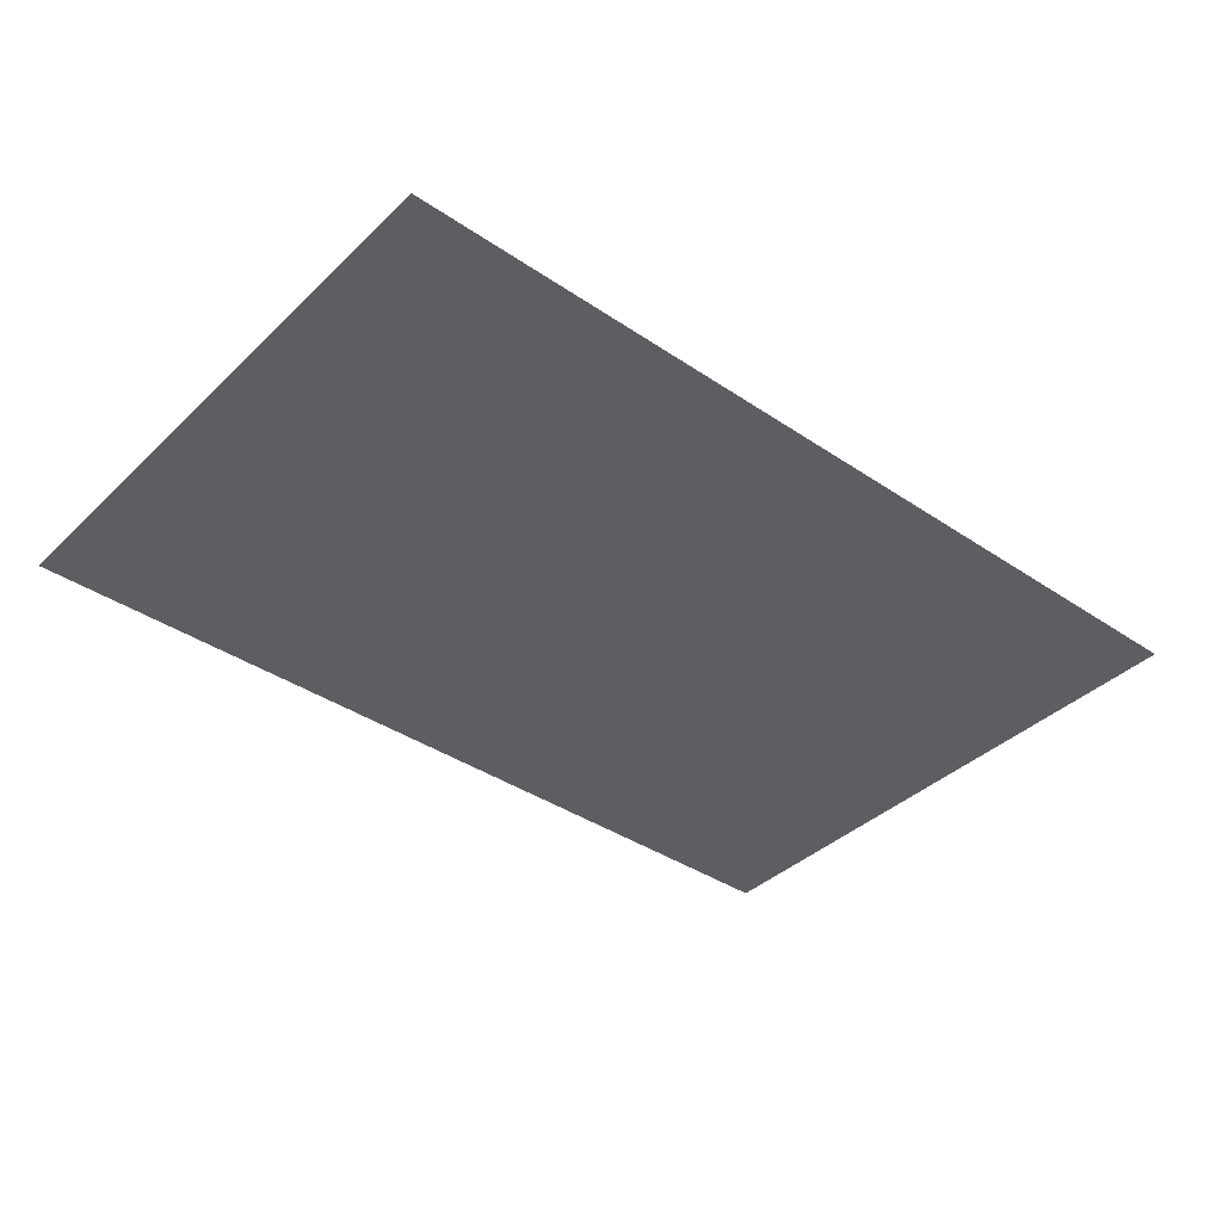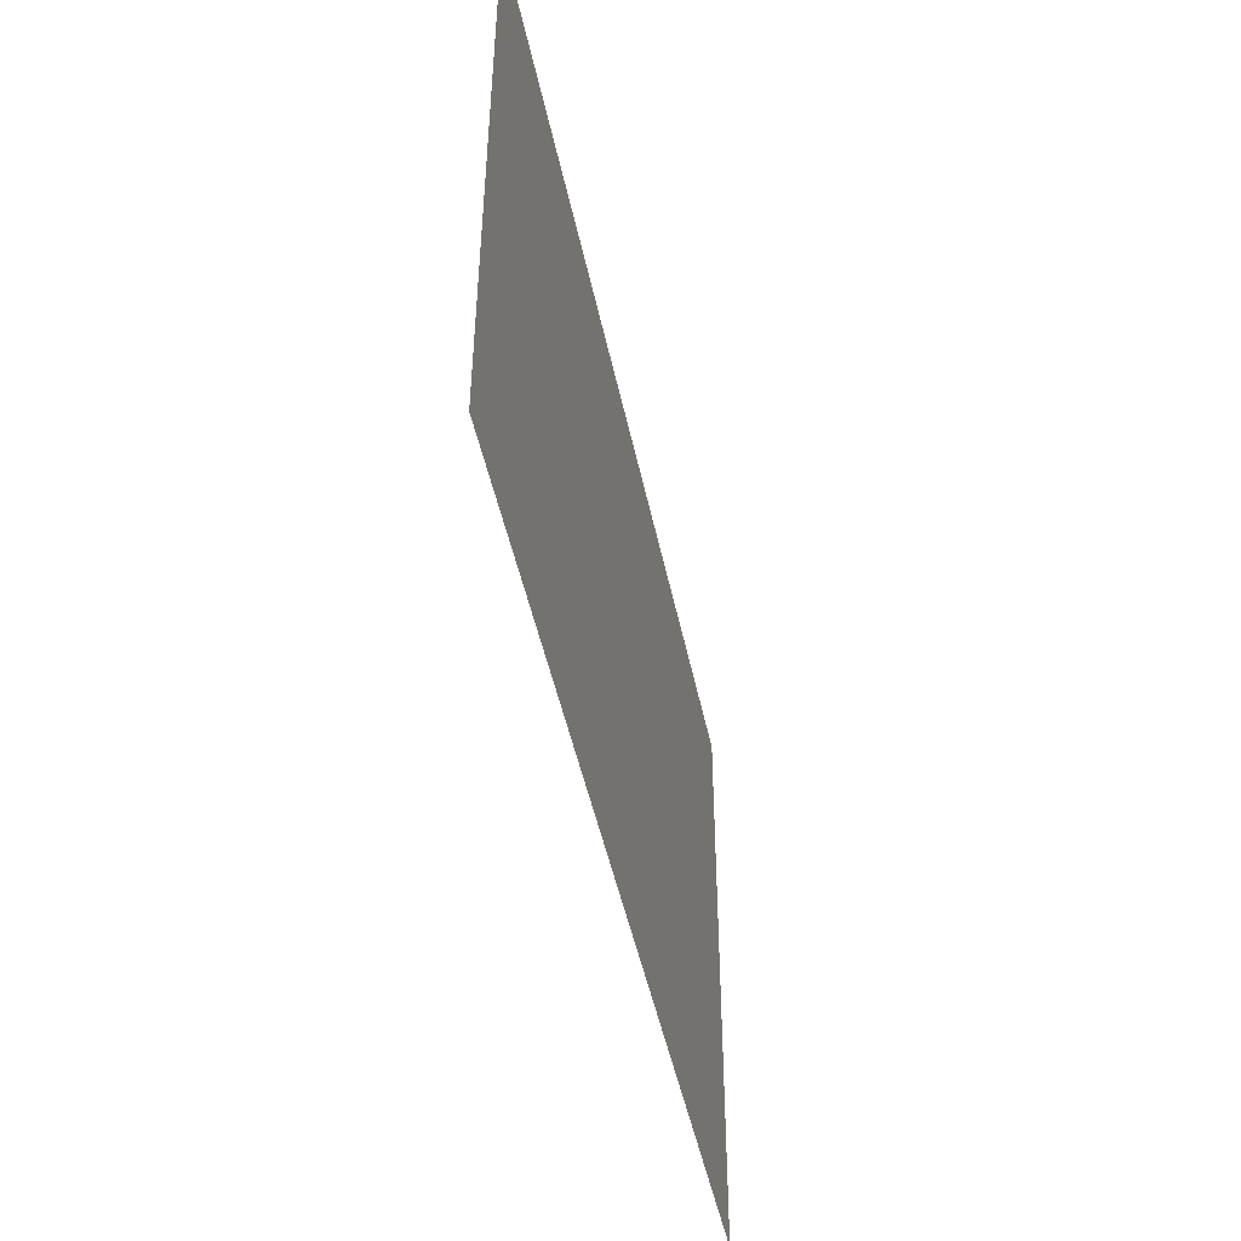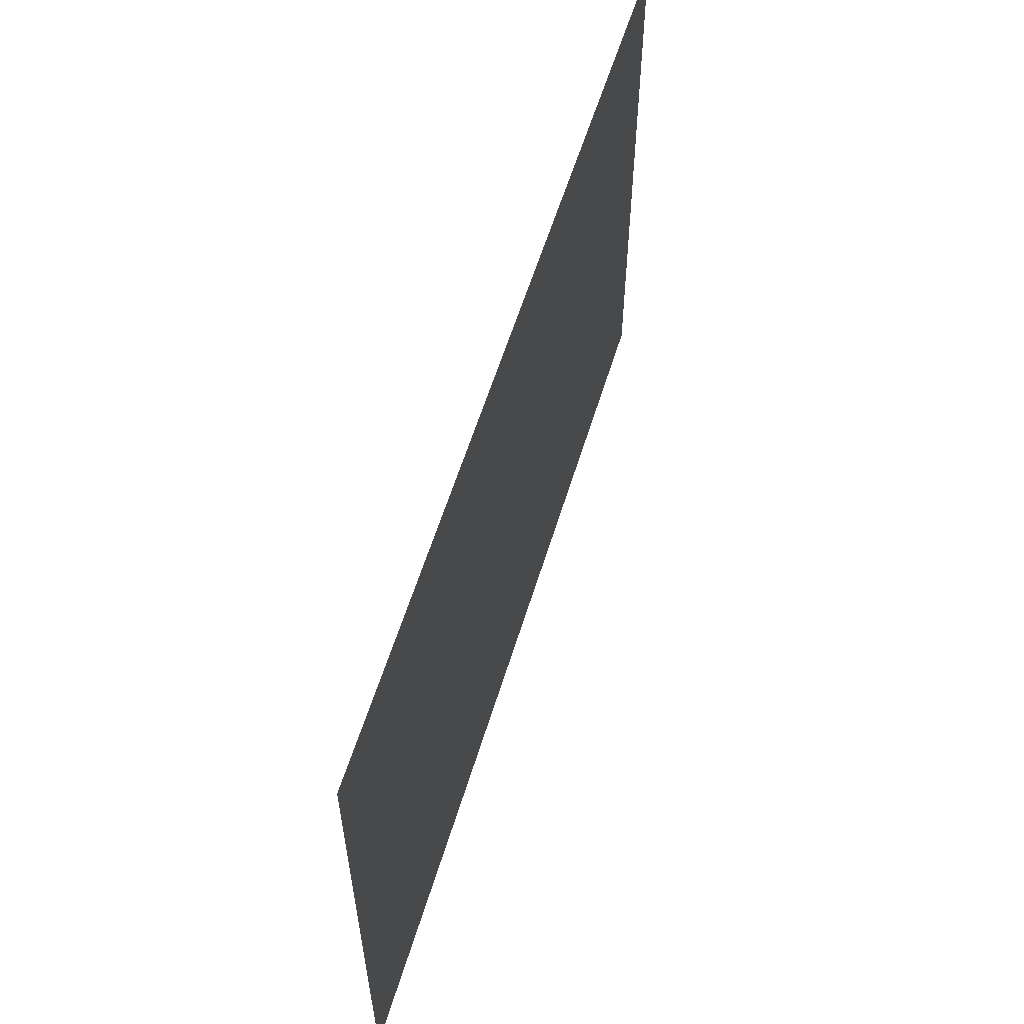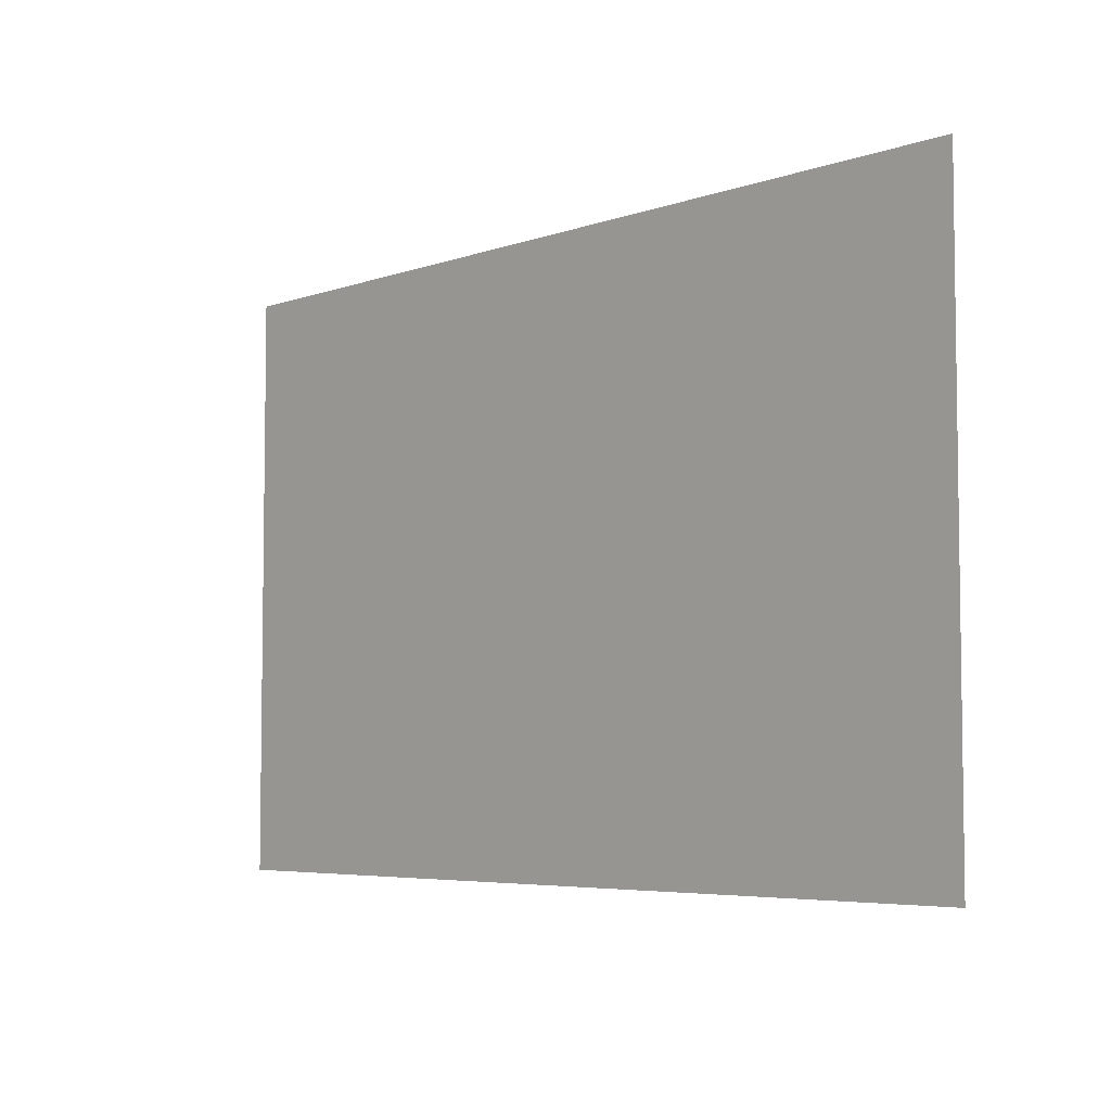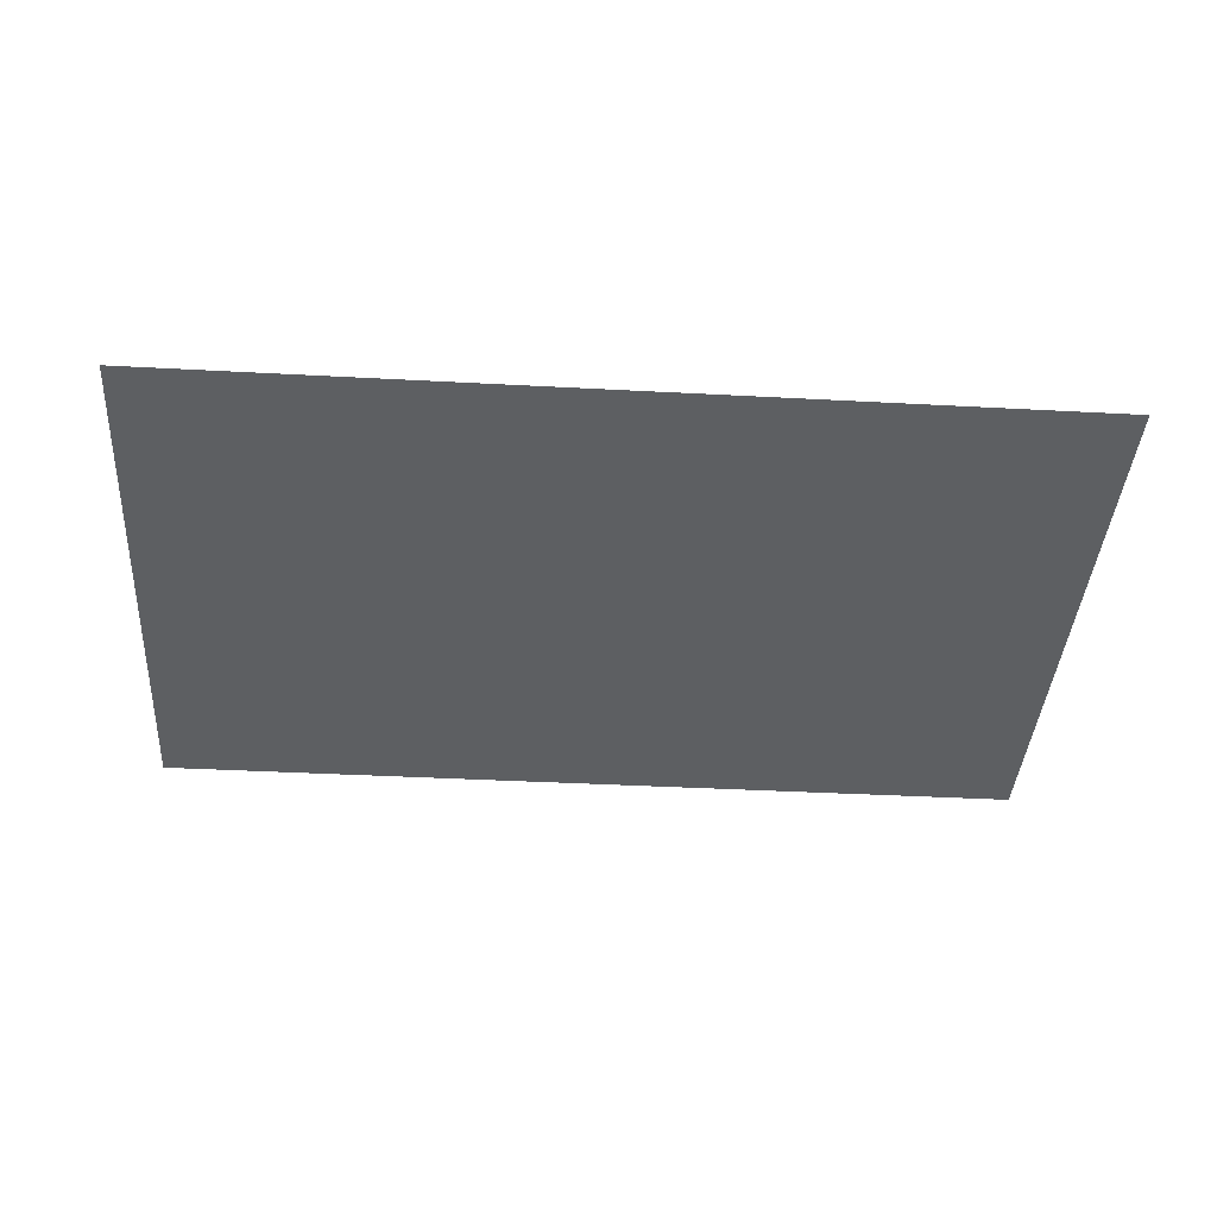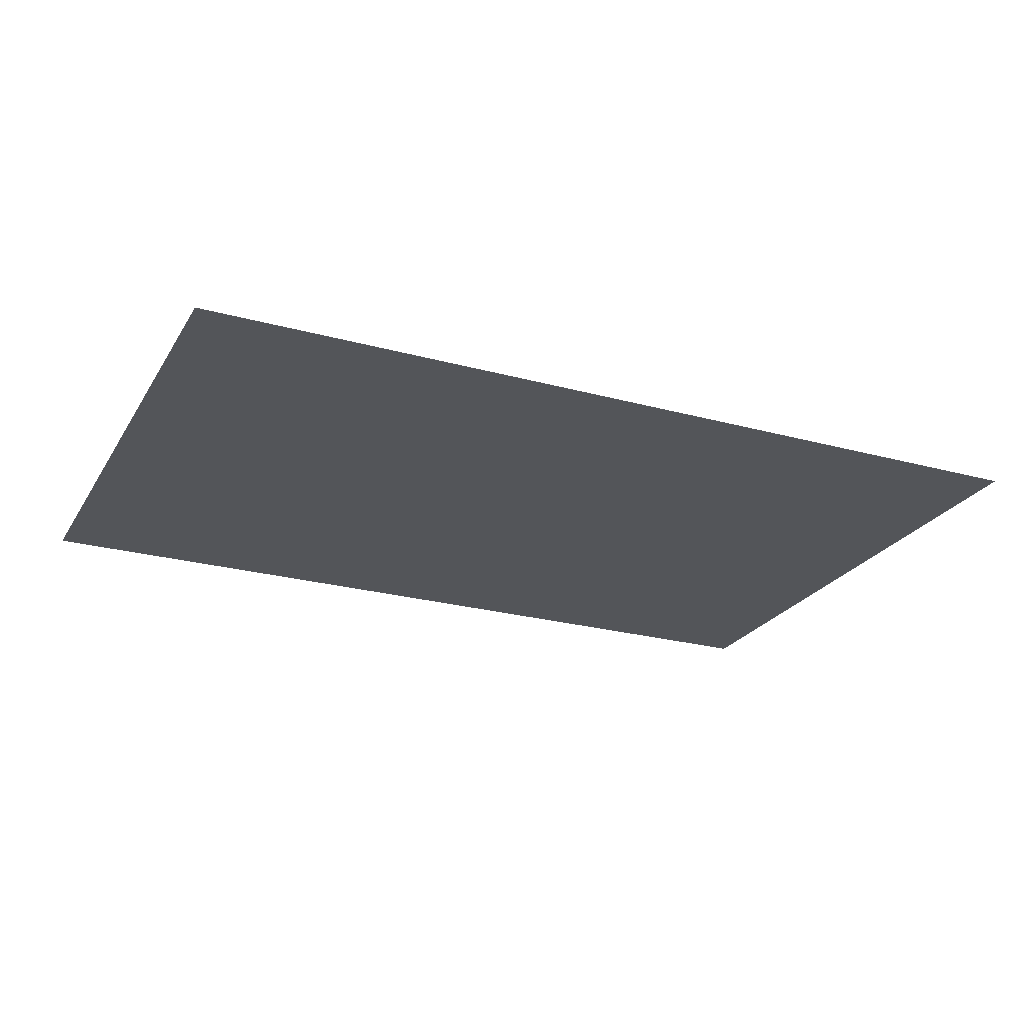
<metadata>
{"format":"obj","ext":"obj","renderer":"f3d","projection":"perspective","resolution":1024,"background":"white","views":[{"elev":-38.7,"azim":139.7,"up":"+Z"},{"elev":-47.4,"azim":101.7,"up":"+Y"},{"elev":58.1,"azim":106.9,"up":"+Y"},{"elev":-5.3,"azim":-132.4,"up":"+Y"},{"elev":-39.6,"azim":176.2,"up":"+Z"},{"elev":-24.4,"azim":155.7,"up":"+Z"}]}
</metadata>
<code>
o Plane_Plane.001
v 9.758 -6.354 -2e-06
v -9.758 -6.354 -2e-06
v 9.758 6.354 2e-06
v -9.758 6.354 2e-06
f 2 1 3
f 4 2 3

</code>
